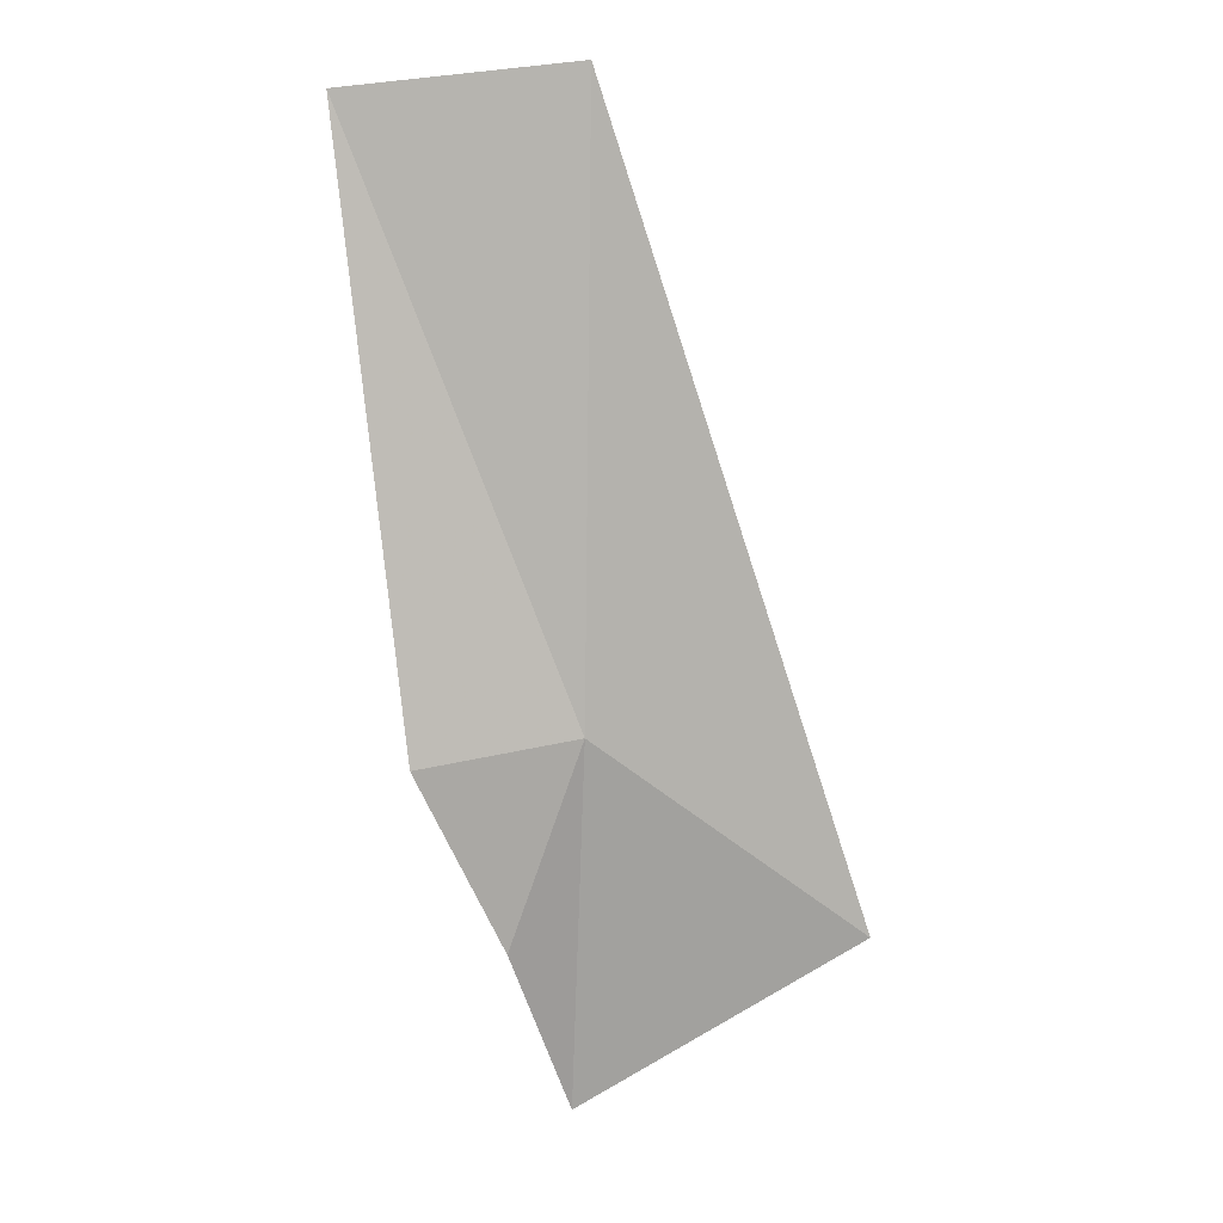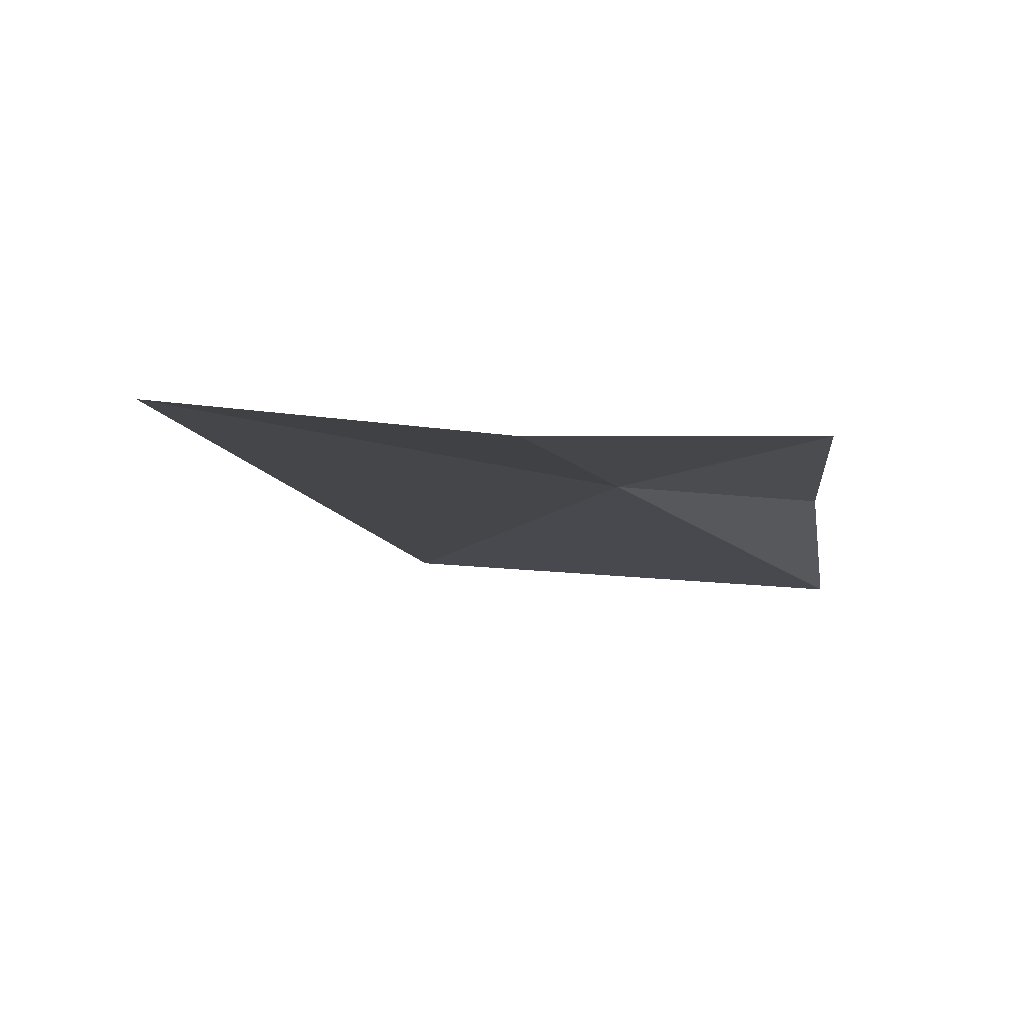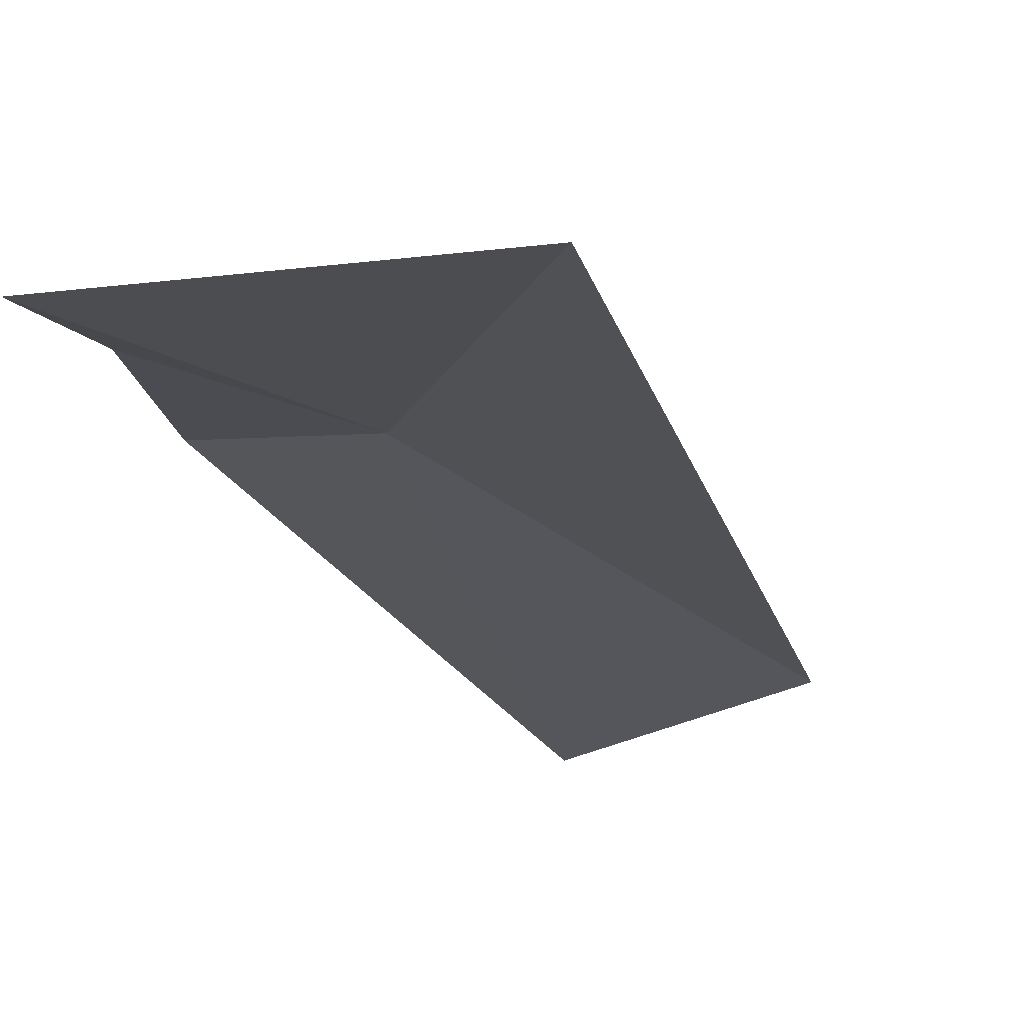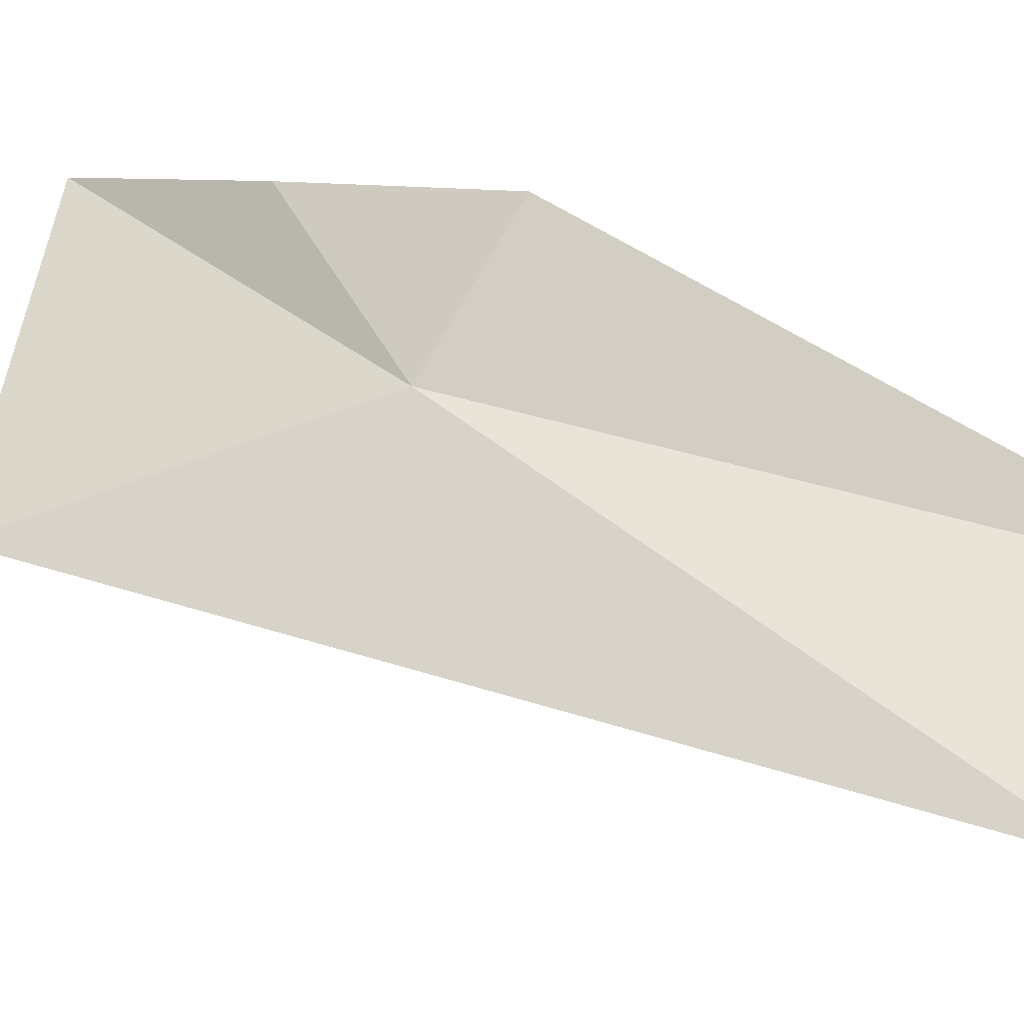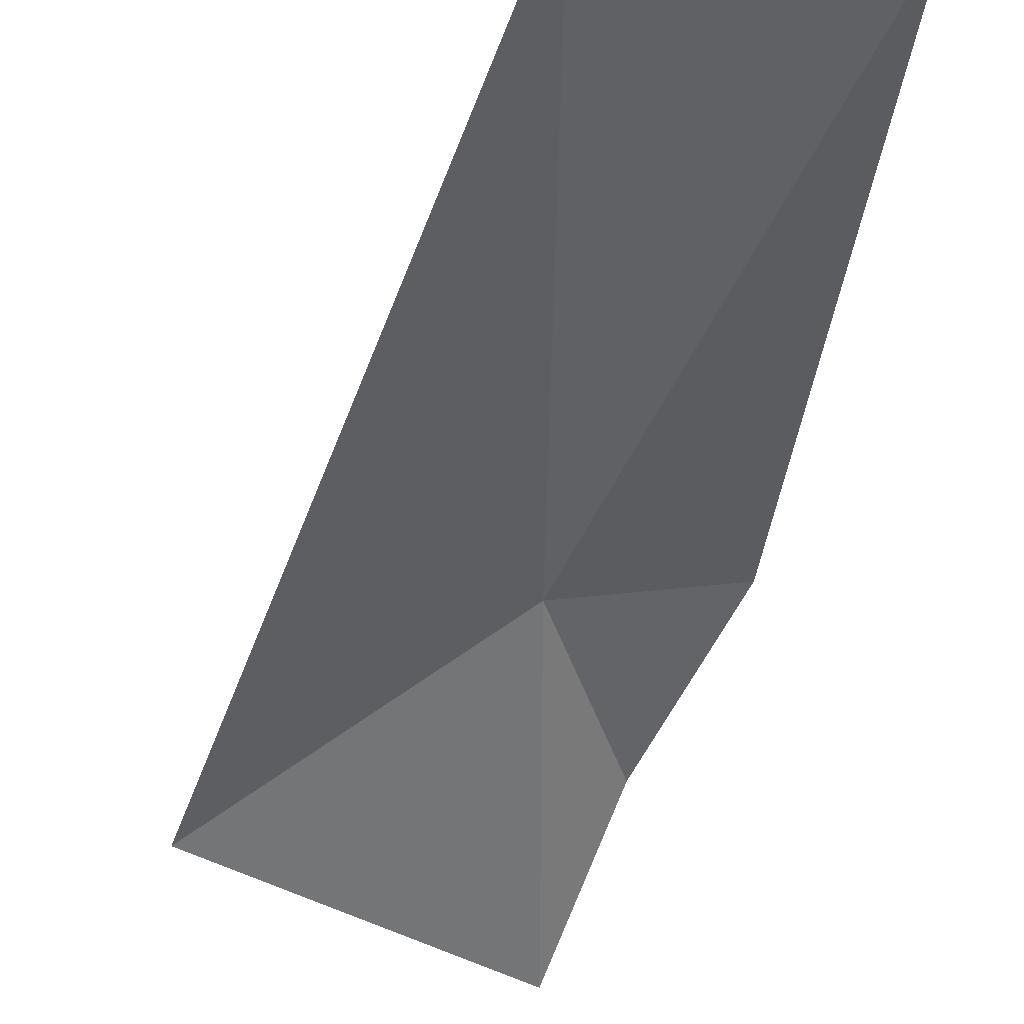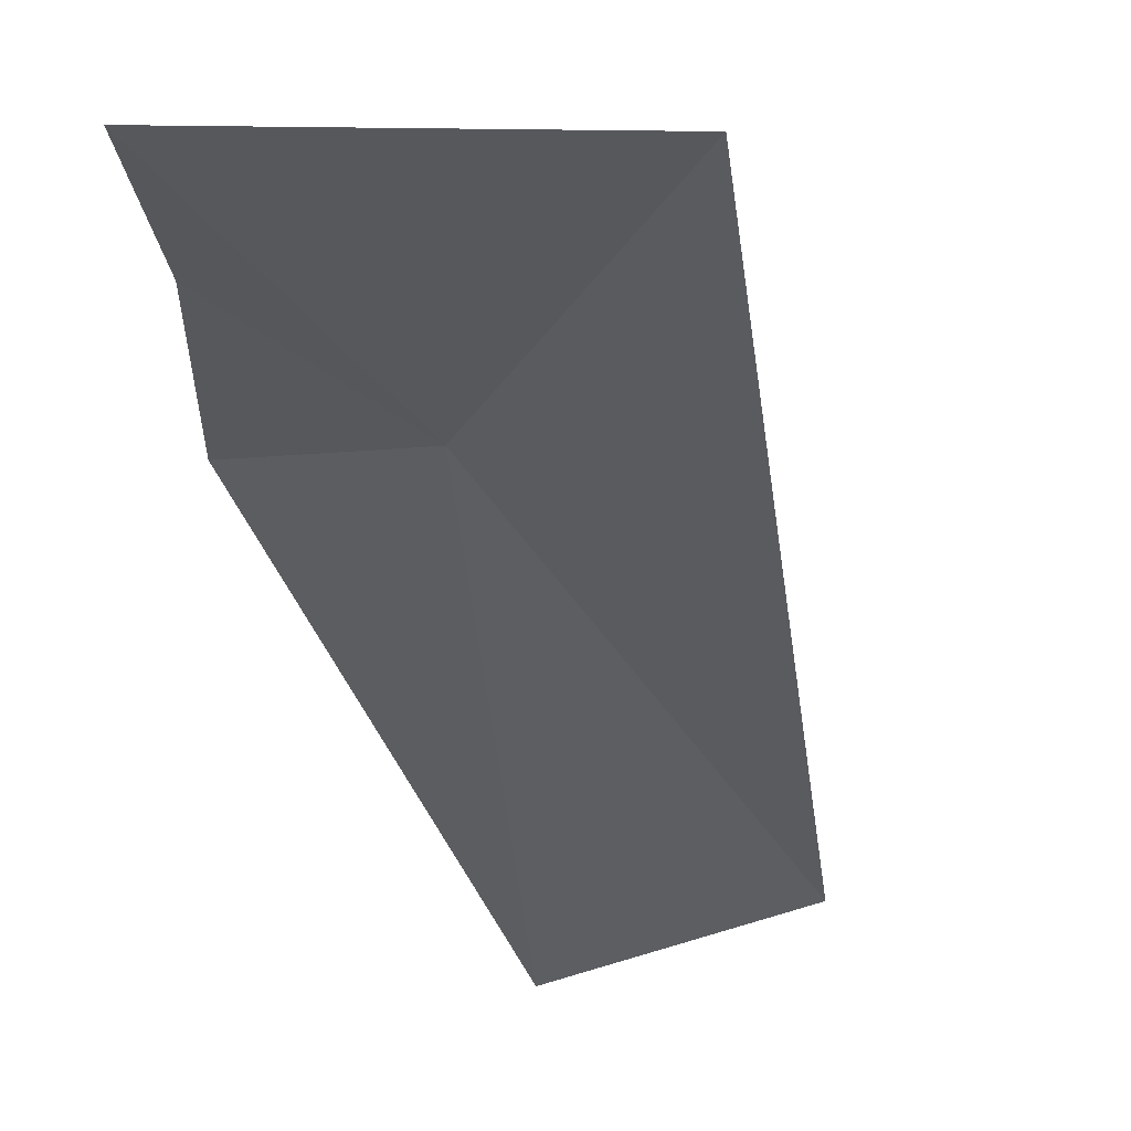
<metadata>
{"format":"obj","ext":"obj","renderer":"f3d","projection":"perspective","resolution":1024,"background":"white","views":[{"elev":1.2,"azim":176.1,"up":"+Z"},{"elev":4.8,"azim":28.6,"up":"+Y"},{"elev":-33.0,"azim":-146.0,"up":"+Y"},{"elev":64.2,"azim":-49.4,"up":"+Y"},{"elev":-39.2,"azim":-1.1,"up":"+Y"},{"elev":-46.3,"azim":-153.4,"up":"+Y"}]}
</metadata>
<code>
v -7.329e+04 -6.91e+04 328.7
v -7.329e+04 -6.91e+04 321.4
v -7.329e+04 -6.91e+04 327.8
v -7.33e+04 -6.911e+04 321.5
v -7.329e+04 -6.91e+04 350.5
v -7.329e+04 -6.911e+04 315.4
v -7.328e+04 -6.91e+04 349.6
f 1 2 3
f 1 5 4
f 1 4 6
f 1 6 2
f 1 3 7
f 1 7 5

</code>
